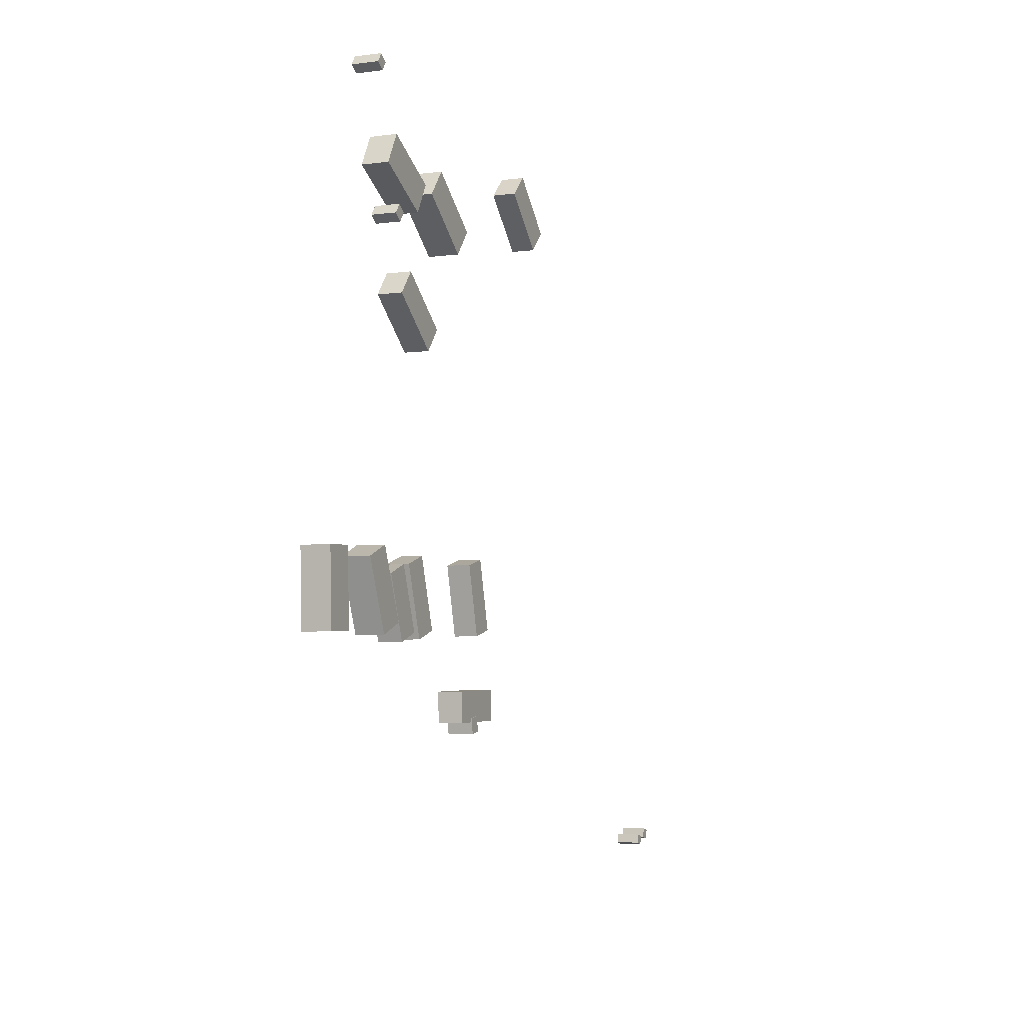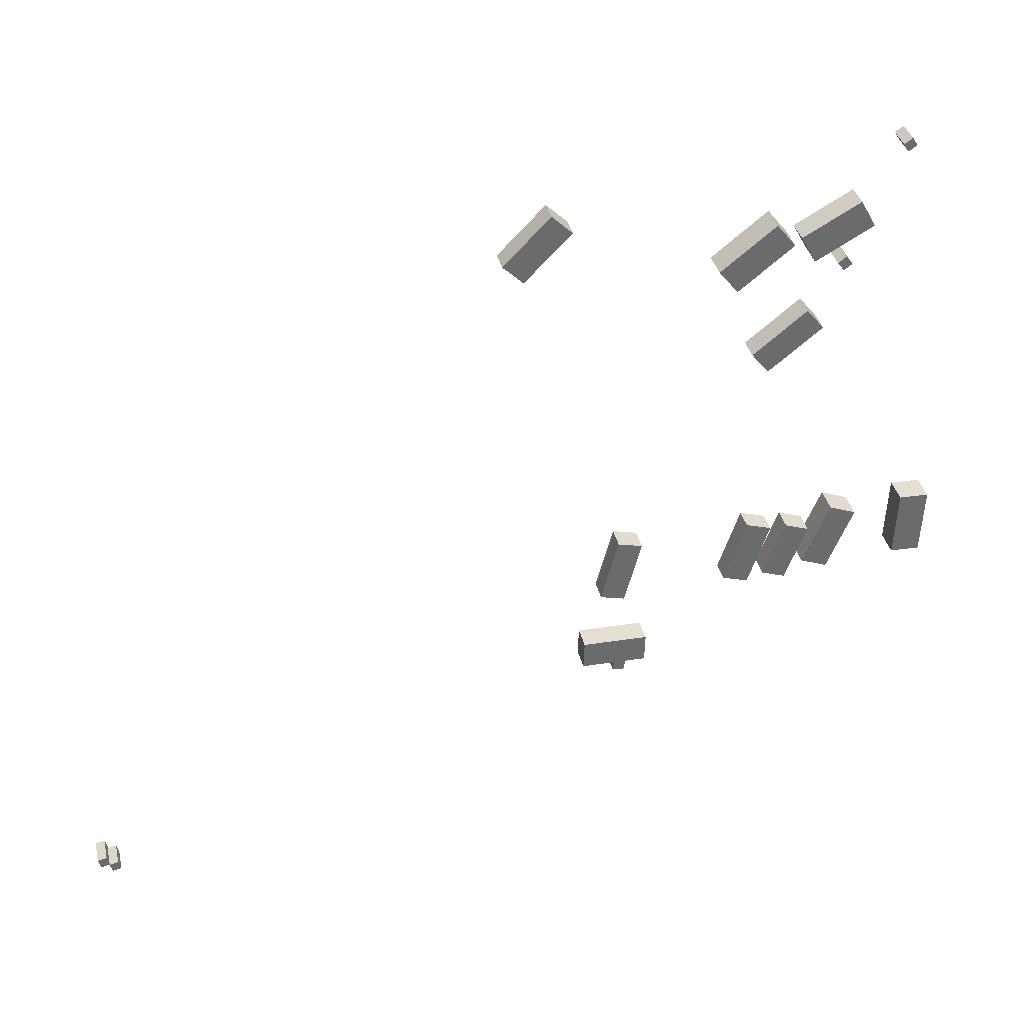
<metadata>
{"format":"obj","ext":"obj","renderer":"f3d","projection":"perspective","resolution":1024,"background":"white","views":[{"elev":-4.8,"azim":-66.4,"up":"+Y"},{"elev":37.1,"azim":167.0,"up":"+Y"}]}
</metadata>
<code>
v -2.954 23.12 -0.4502
v -2.954 23.12 1.16
v -4.165 21.64 -0.4502
v -4.165 21.64 1.16
v -6.623 26.12 -0.4502
v -6.623 26.12 1.16
v -7.834 24.63 -0.4502
v -7.834 24.63 1.16
v 8.662 1.108 -2.056
v 8.662 1.108 -0.4002
v 8.717 -0.9 -2.056
v 8.717 -0.9 -0.4002
v 4.116 0.9853 -2.056
v 4.116 0.9853 -0.4002
v 4.17 -1.023 -2.056
v 4.17 -1.023 -0.4002
v -14.91 4.299 -0.4006
v -14.91 4.299 1.477
v -16.97 4.219 -0.4006
v -16.97 4.219 1.477
v -15.1 9.105 -0.4006
v -15.1 9.105 1.477
v -17.16 9.025 -0.4006
v -17.16 9.025 1.477
v -0.4238 29.63 0.01195
v -0.4238 29.63 2.012
v -1.755 27.97 0.01195
v -1.755 27.97 2.012
v -4.194 32.66 0.01195
v -4.194 32.66 2.012
v -5.526 31.01 0.01195
v -5.526 31.01 2.012
v -5.959 31.47 0.06158
v -5.959 31.47 1.808
v -7.025 29.57 0.06158
v -7.025 29.57 1.808
v -9.91 33.68 0.06158
v -9.91 33.68 1.808
v -10.98 31.78 0.06158
v -10.98 31.78 1.808
v 44.76 -9.949 -4.597
v 44.76 -9.949 -2.845
v 44.6 -10.64 -4.597
v 44.6 -10.64 -2.845
v 44.11 -9.801 -4.597
v 44.11 -9.801 -2.845
v 43.95 -10.49 -4.597
v 43.95 -10.49 -2.845
v -7.946 7.925 -0.9811
v -7.946 7.925 0.5929
v -6.285 8.531 -0.9811
v -6.285 8.531 0.5929
v -6.472 3.888 -0.9811
v -6.472 3.888 0.5929
v -4.811 4.494 -0.9811
v -4.811 4.494 0.5929
v 7.432 4.985 -1.659
v 7.432 4.985 -0.09046
v 5.739 4.551 -1.659
v 5.739 4.551 -0.09046
v 6.269 9.522 -1.659
v 6.269 9.522 -0.09046
v 4.577 9.089 -1.659
v 4.577 9.089 -0.09046
v 9.759 34.33 -0.7282
v 9.759 34.33 0.8138
v 11.16 35.7 -0.7282
v 11.16 35.7 0.8138
v 12.94 31.07 -0.7282
v 12.94 31.07 0.8138
v 14.34 32.44 -0.7282
v 14.34 32.44 0.8138
v -5.049 8.629 -1.151
v -5.049 8.629 0.3296
v -3.265 9.208 -1.151
v -3.265 9.208 0.3296
v -3.583 4.115 -1.151
v -3.583 4.115 0.3296
v -1.799 4.694 -1.151
v -1.799 4.694 0.3296
v 6.516 -1.579 -2.073
v 6.516 -1.579 -0.3537
v 5.708 -1.729 -2.073
v 5.708 -1.729 -0.3537
v 6.331 -0.5819 -2.073
v 6.331 -0.5819 -0.3537
v 5.523 -0.7317 -2.073
v 5.523 -0.7317 -0.3537
v 43.98 -10.42 -4.734
v 43.98 -10.42 -3.037
v 43.81 -11.06 -4.734
v 43.81 -11.06 -3.037
v 43.36 -10.27 -4.734
v 43.36 -10.27 -3.037
v 43.2 -10.9 -4.734
v 43.2 -10.9 -3.037
v -11.47 8.723 -0.8548
v -11.47 8.723 1.015
v -9.595 9.484 -0.8548
v -9.595 9.484 1.015
v -9.653 4.231 -0.8548
v -9.653 4.231 1.015
v -7.775 4.992 -0.8548
v -7.775 4.992 1.015
v -9.677 29.05 0.0541
v -9.677 29.05 1.669
v -9.216 29.67 0.0541
v -9.216 29.67 1.669
v -9.105 28.62 0.0541
v -9.105 28.62 1.669
v -8.644 29.24 0.0541
v -8.644 29.24 1.669
v -13.05 36.62 0.757
v -13.05 36.62 2.468
v -13.63 36.99 0.757
v -13.63 36.99 2.468
v -12.67 37.19 0.757
v -12.67 37.19 2.468
v -13.25 37.57 0.757
v -13.25 37.57 2.468
f 2 4 1
f 5 2 1
f 1 4 3
f 3 5 1
f 2 8 4
f 6 2 5
f 6 8 2
f 4 8 3
f 7 5 3
f 3 8 7
f 7 6 5
f 8 6 7
f 10 12 9
f 13 10 9
f 9 12 11
f 11 13 9
f 10 16 12
f 14 10 13
f 14 16 10
f 12 16 11
f 15 13 11
f 11 16 15
f 15 14 13
f 16 14 15
f 18 20 17
f 21 18 17
f 17 20 19
f 19 21 17
f 18 24 20
f 22 18 21
f 22 24 18
f 20 24 19
f 23 21 19
f 19 24 23
f 23 22 21
f 24 22 23
f 26 28 25
f 29 26 25
f 25 28 27
f 27 29 25
f 26 32 28
f 30 26 29
f 30 32 26
f 28 32 27
f 31 29 27
f 27 32 31
f 31 30 29
f 32 30 31
f 34 36 33
f 37 34 33
f 33 36 35
f 35 37 33
f 34 40 36
f 38 34 37
f 38 40 34
f 36 40 35
f 39 37 35
f 35 40 39
f 39 38 37
f 40 38 39
f 42 44 41
f 45 42 41
f 41 44 43
f 43 45 41
f 42 48 44
f 46 42 45
f 46 48 42
f 44 48 43
f 47 45 43
f 43 48 47
f 47 46 45
f 48 46 47
f 50 52 49
f 53 50 49
f 49 52 51
f 51 53 49
f 50 56 52
f 54 50 53
f 54 56 50
f 52 56 51
f 55 53 51
f 51 56 55
f 55 54 53
f 56 54 55
f 58 60 57
f 61 58 57
f 57 60 59
f 59 61 57
f 58 64 60
f 62 58 61
f 62 64 58
f 60 64 59
f 63 61 59
f 59 64 63
f 63 62 61
f 64 62 63
f 66 68 65
f 69 66 65
f 65 68 67
f 67 69 65
f 66 72 68
f 70 66 69
f 70 72 66
f 68 72 67
f 71 69 67
f 67 72 71
f 71 70 69
f 72 70 71
f 74 76 73
f 77 74 73
f 73 76 75
f 75 77 73
f 74 80 76
f 78 74 77
f 78 80 74
f 76 80 75
f 79 77 75
f 75 80 79
f 79 78 77
f 80 78 79
f 82 84 81
f 85 82 81
f 81 84 83
f 83 85 81
f 82 88 84
f 86 82 85
f 86 88 82
f 84 88 83
f 87 85 83
f 83 88 87
f 87 86 85
f 88 86 87
f 90 92 89
f 93 90 89
f 89 92 91
f 91 93 89
f 90 96 92
f 94 90 93
f 94 96 90
f 92 96 91
f 95 93 91
f 91 96 95
f 95 94 93
f 96 94 95
f 98 100 97
f 101 98 97
f 97 100 99
f 99 101 97
f 98 104 100
f 102 98 101
f 102 104 98
f 100 104 99
f 103 101 99
f 99 104 103
f 103 102 101
f 104 102 103
f 106 108 105
f 109 106 105
f 105 108 107
f 107 109 105
f 106 112 108
f 110 106 109
f 110 112 106
f 108 112 107
f 111 109 107
f 107 112 111
f 111 110 109
f 112 110 111
f 114 116 113
f 117 114 113
f 113 116 115
f 115 117 113
f 114 120 116
f 118 114 117
f 118 120 114
f 116 120 115
f 119 117 115
f 115 120 119
f 119 118 117
f 120 118 119

</code>
